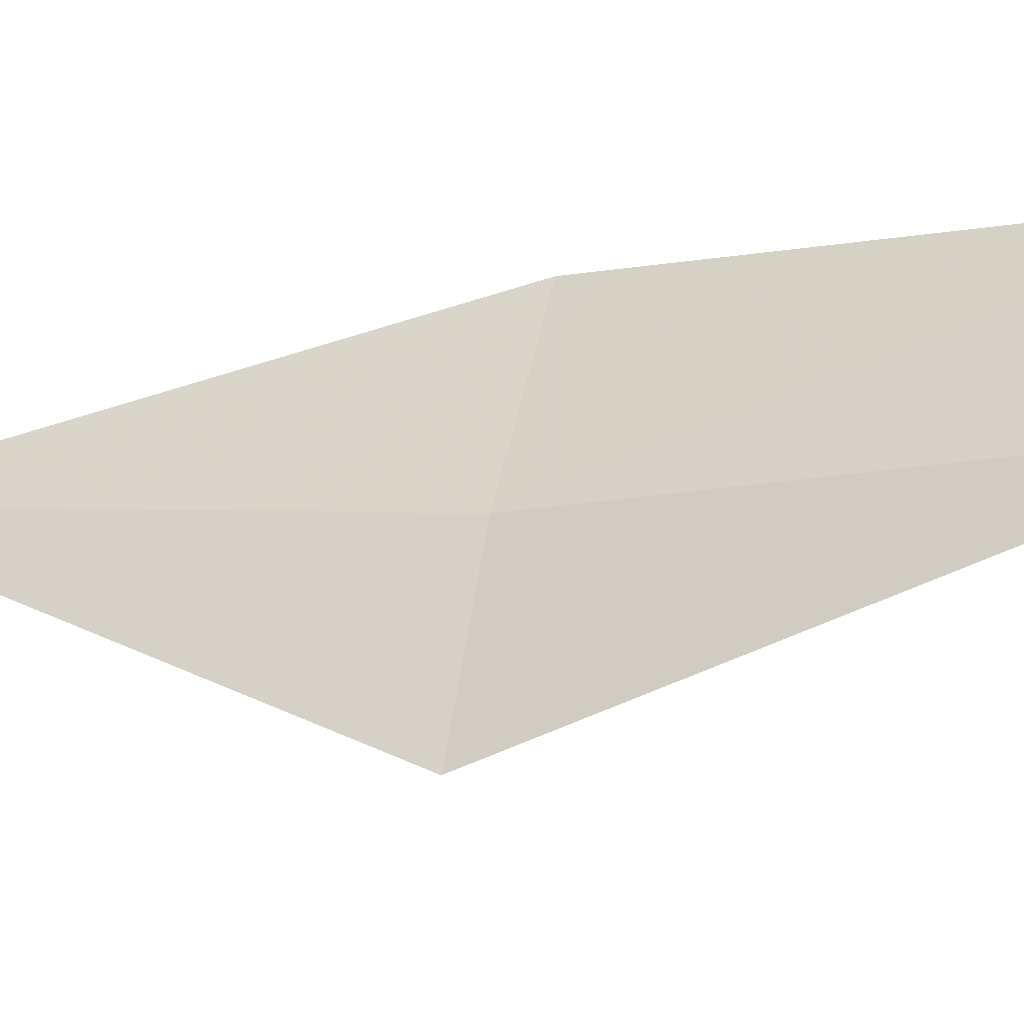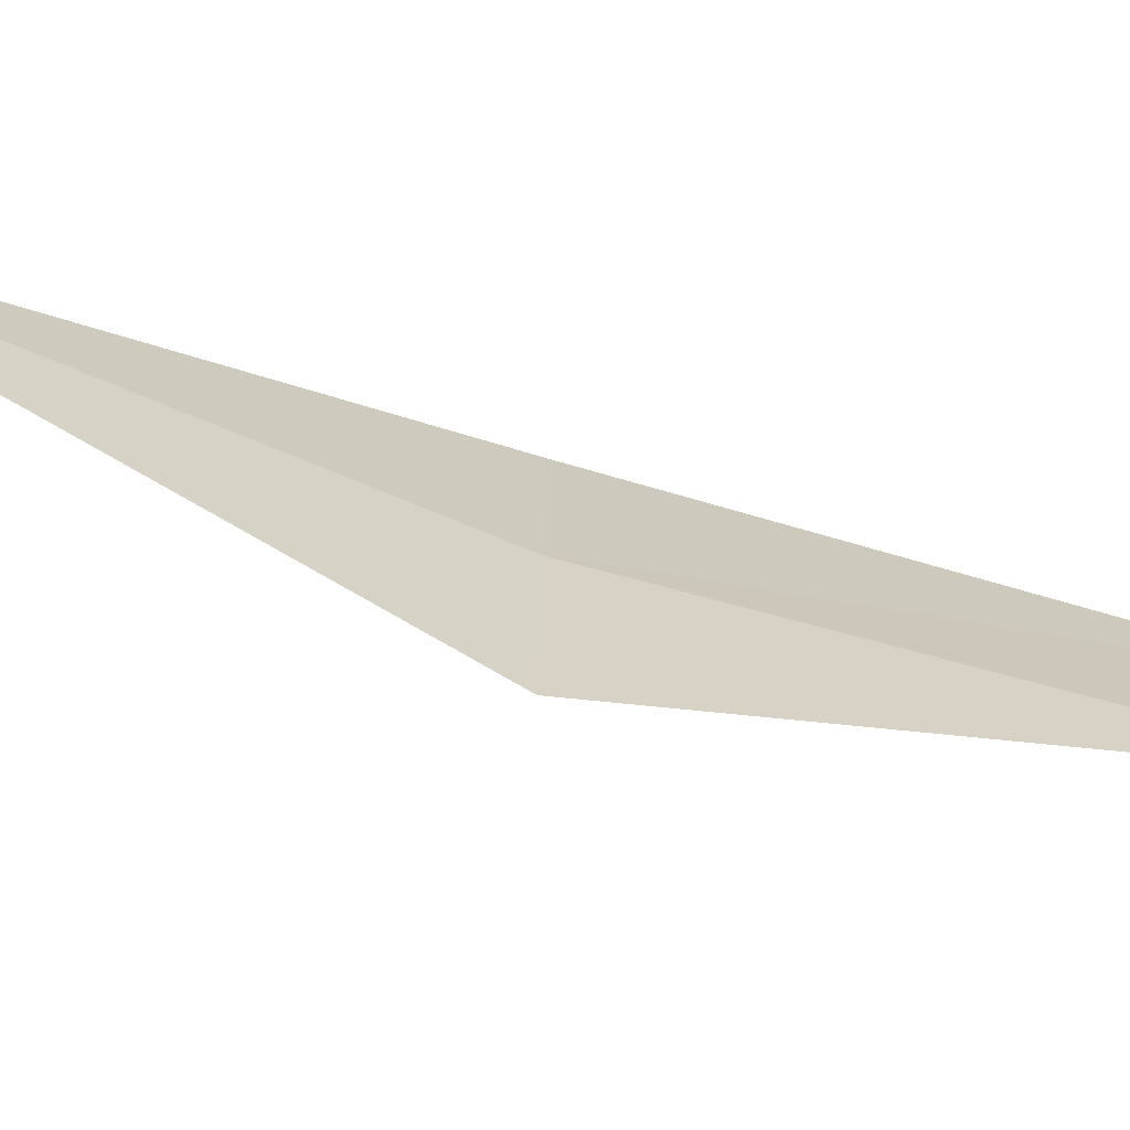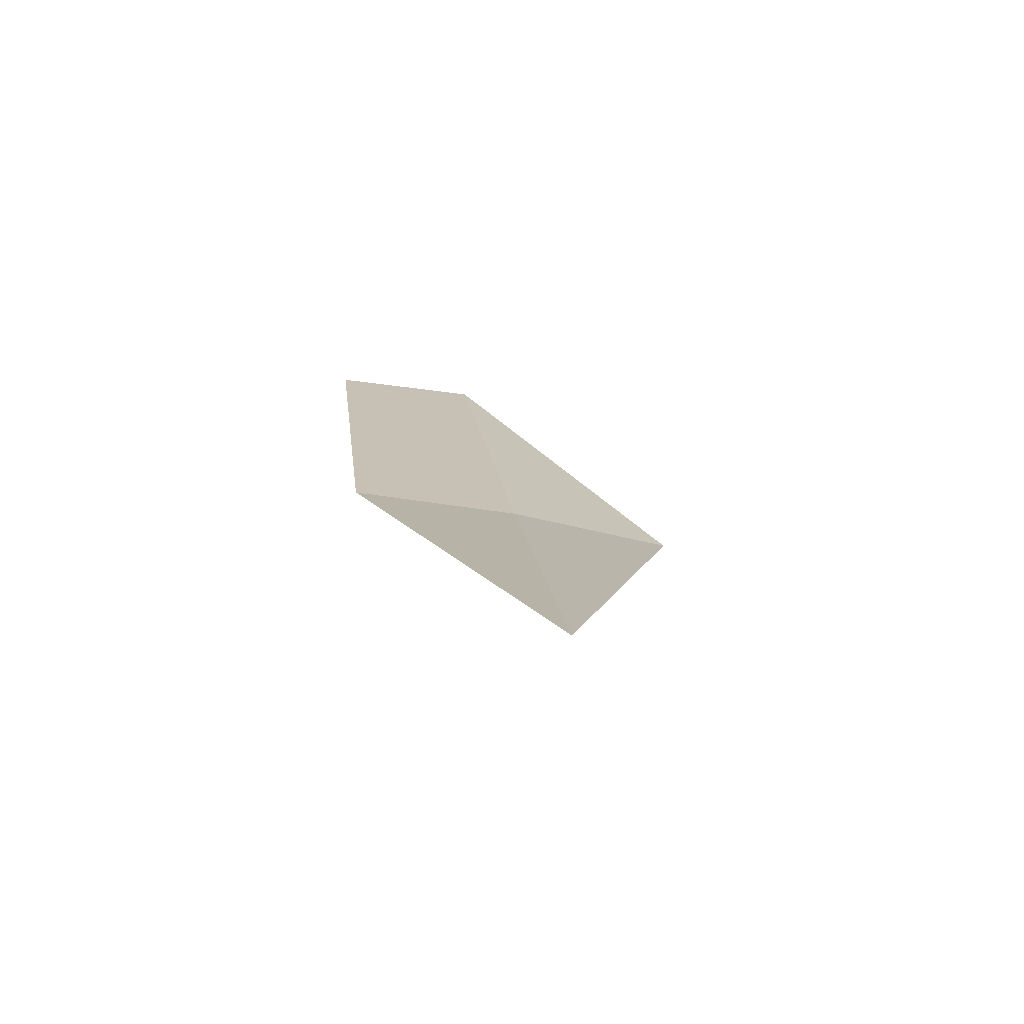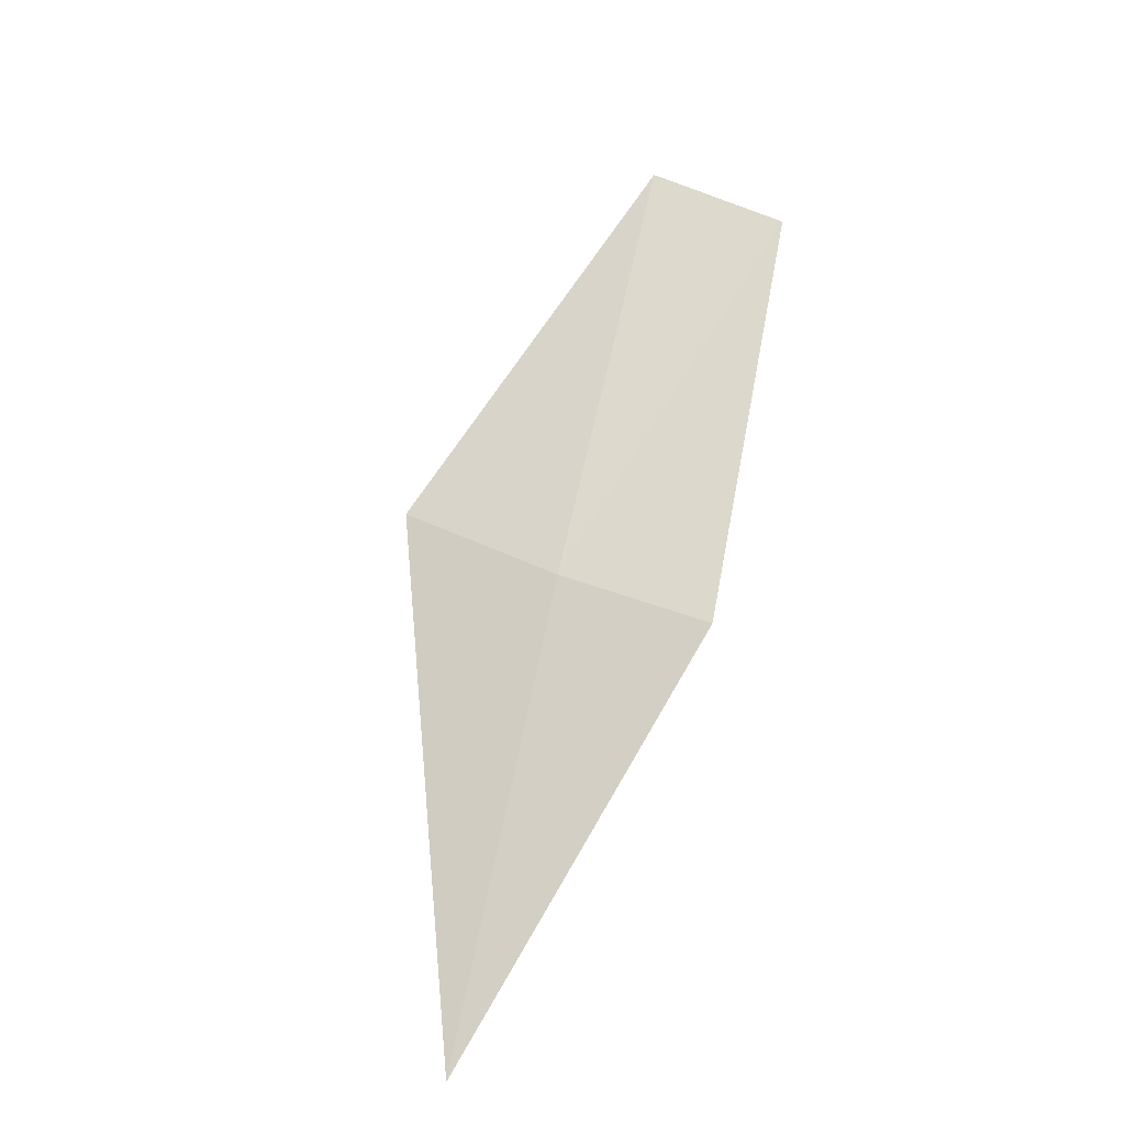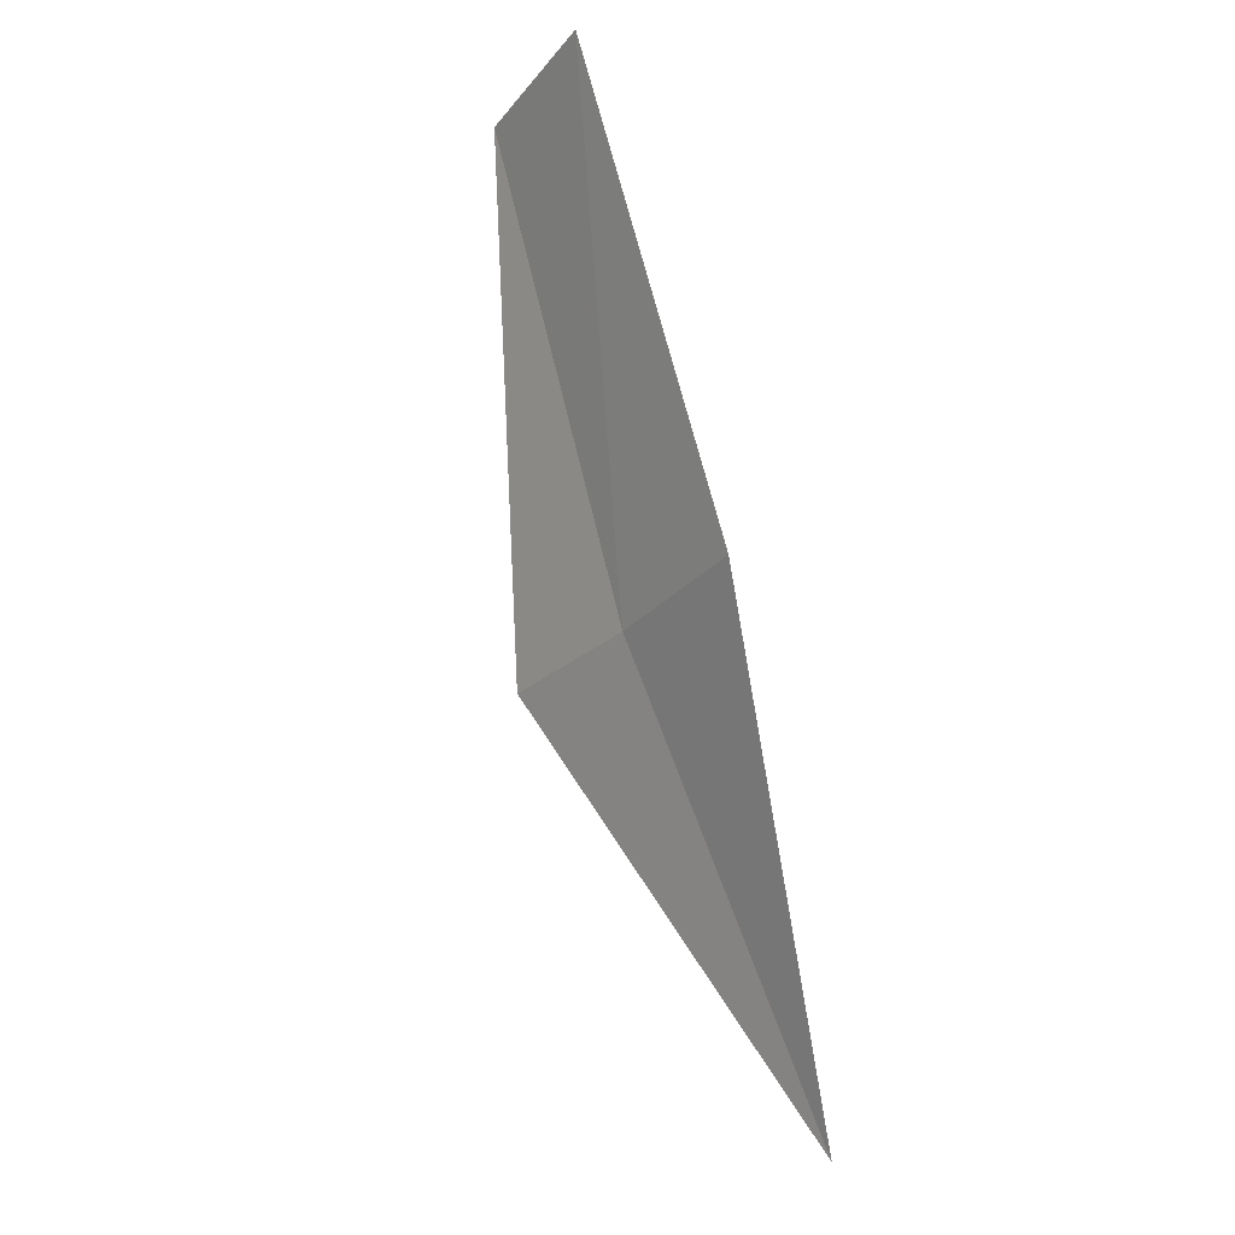
<metadata>
{"format":"obj","ext":"obj","renderer":"f3d","projection":"perspective","resolution":1024,"background":"white","views":[{"elev":-16.4,"azim":-43.6,"up":"+Y"},{"elev":-52.5,"azim":-87.1,"up":"+Y"},{"elev":-53.2,"azim":-118.1,"up":"+Z"},{"elev":-43.0,"azim":46.5,"up":"+Z"},{"elev":-26.3,"azim":130.4,"up":"+Z"}]}
</metadata>
<code>
v -1.611 0.4548 14.85
v -1.807 0.5101 14.43
v -1.56 0.6086 14.85
v -1.647 0.3008 14.85
v -1.453 0.4404 15.3
v -1.403 0.5808 15.3
f 1 4 5
f 1 6 3
f 1 5 6
f 1 3 2
f 1 2 4

</code>
